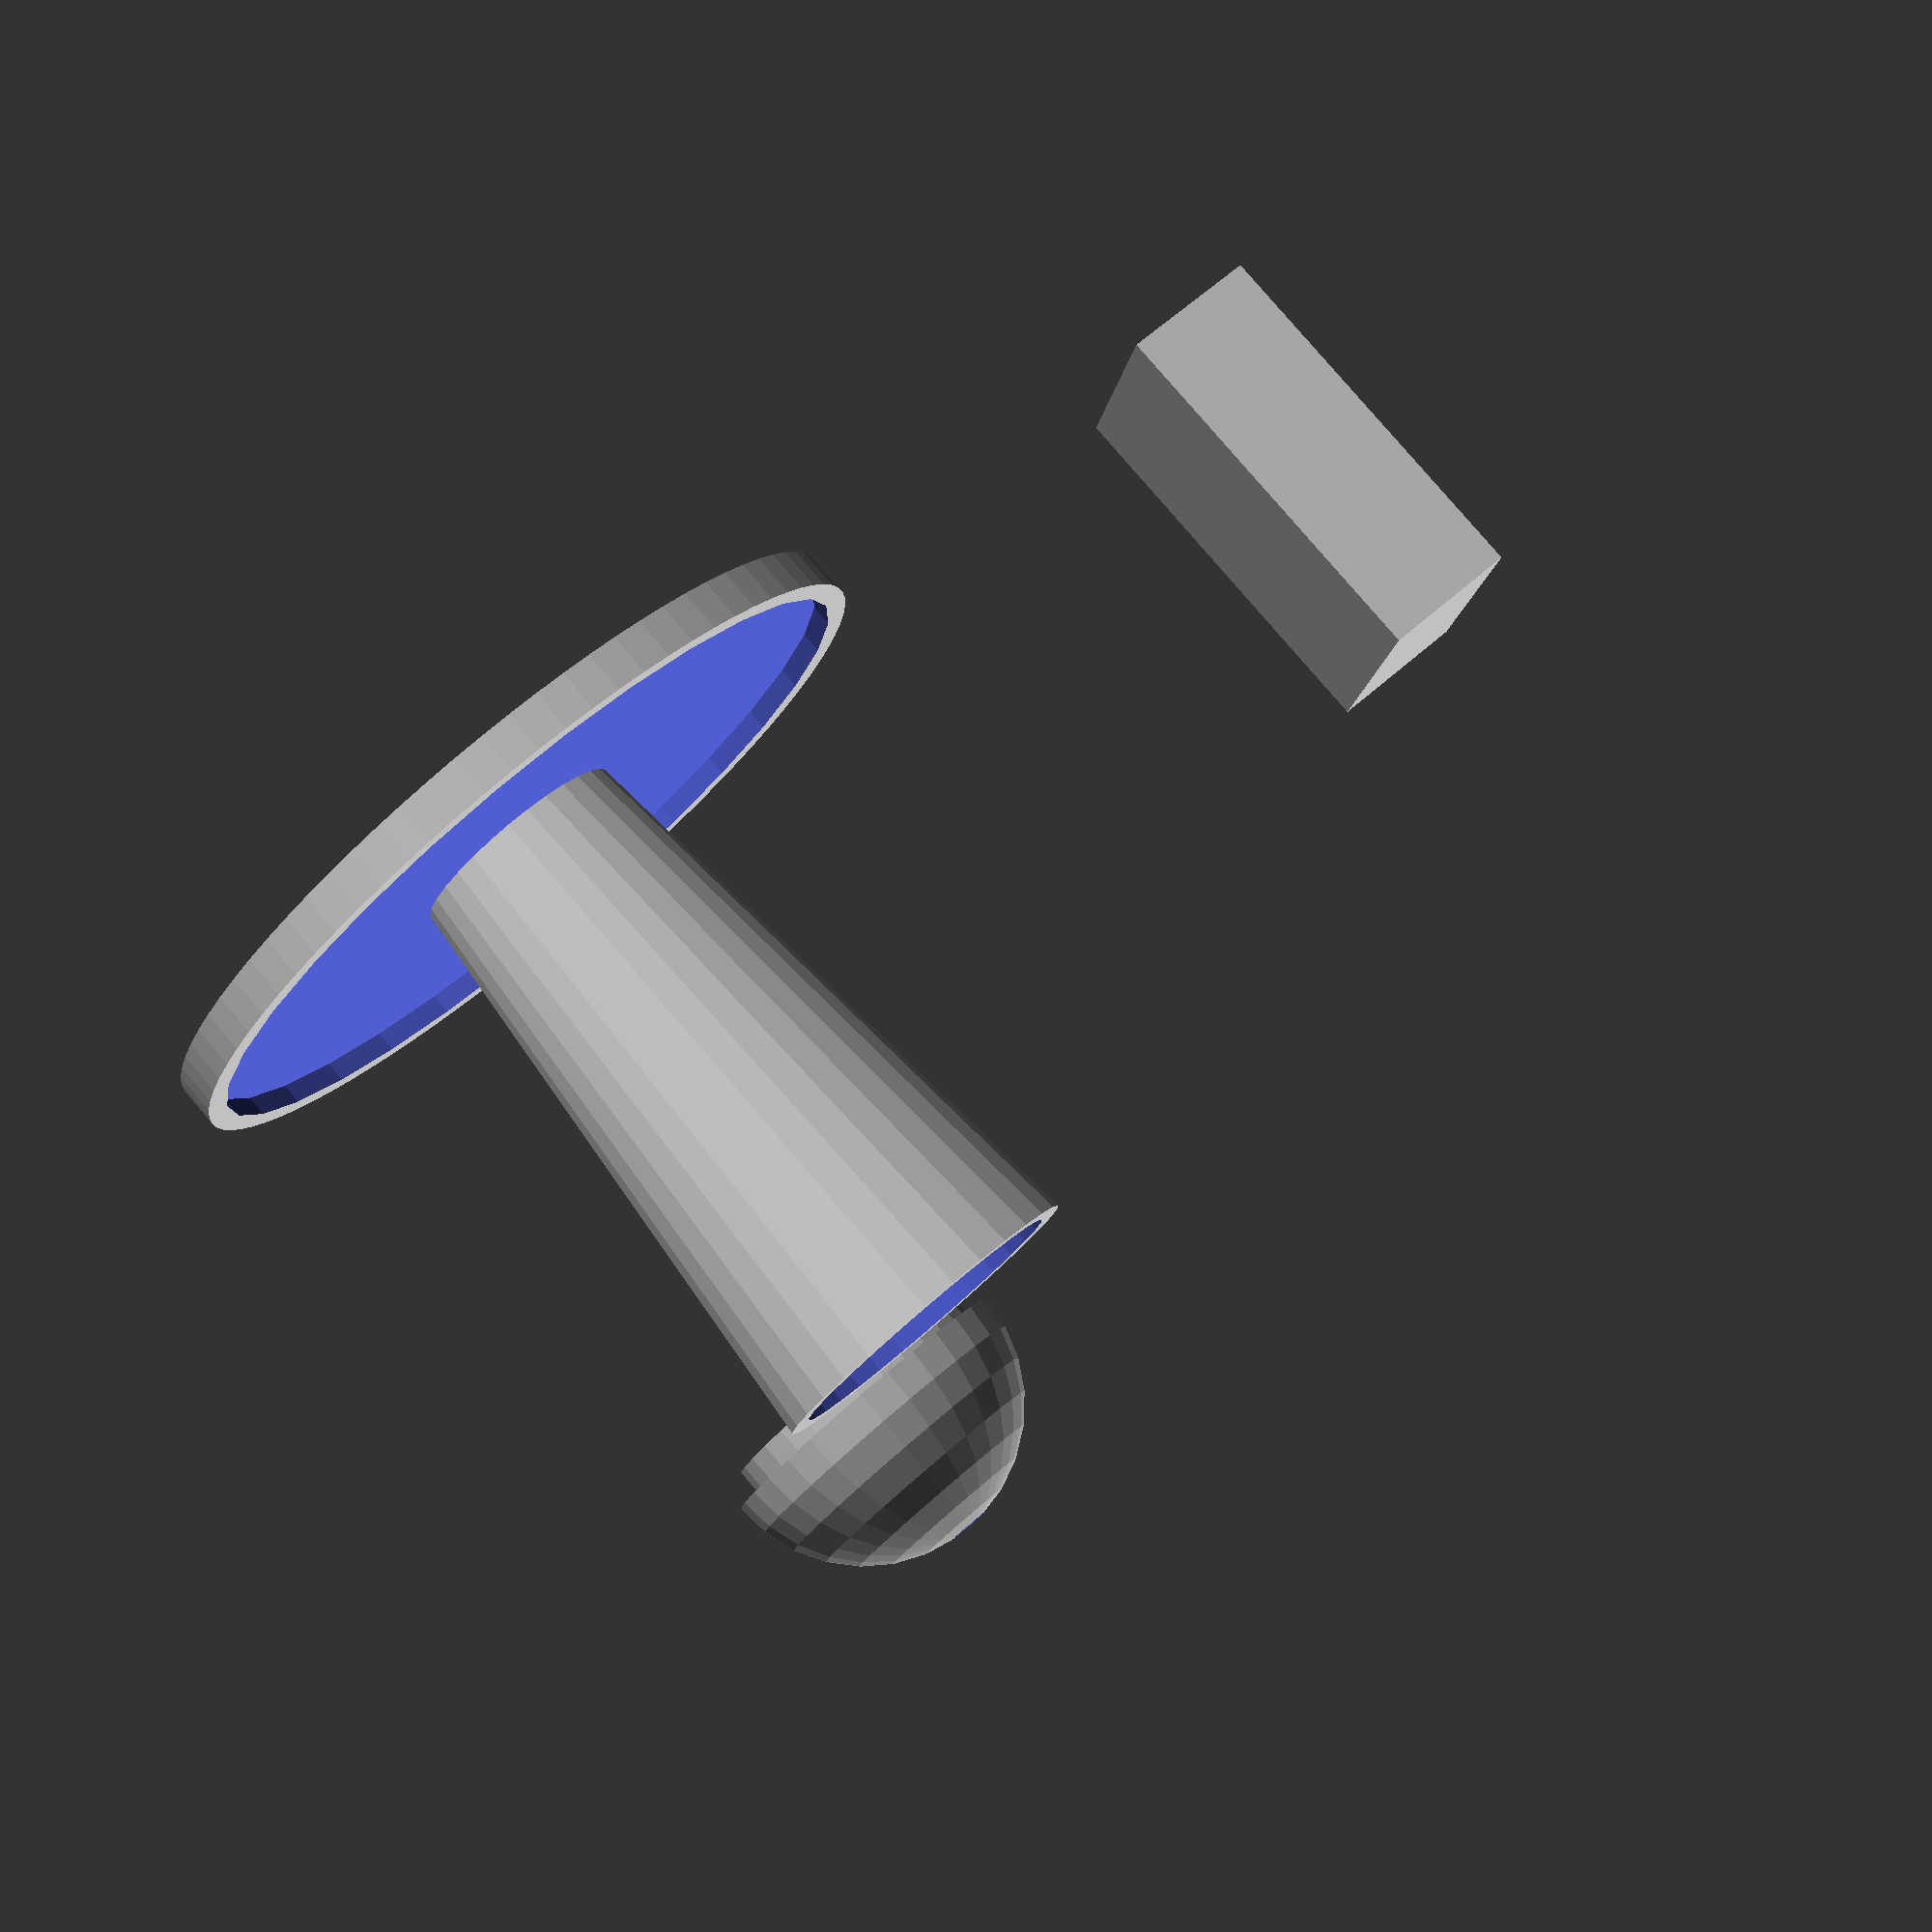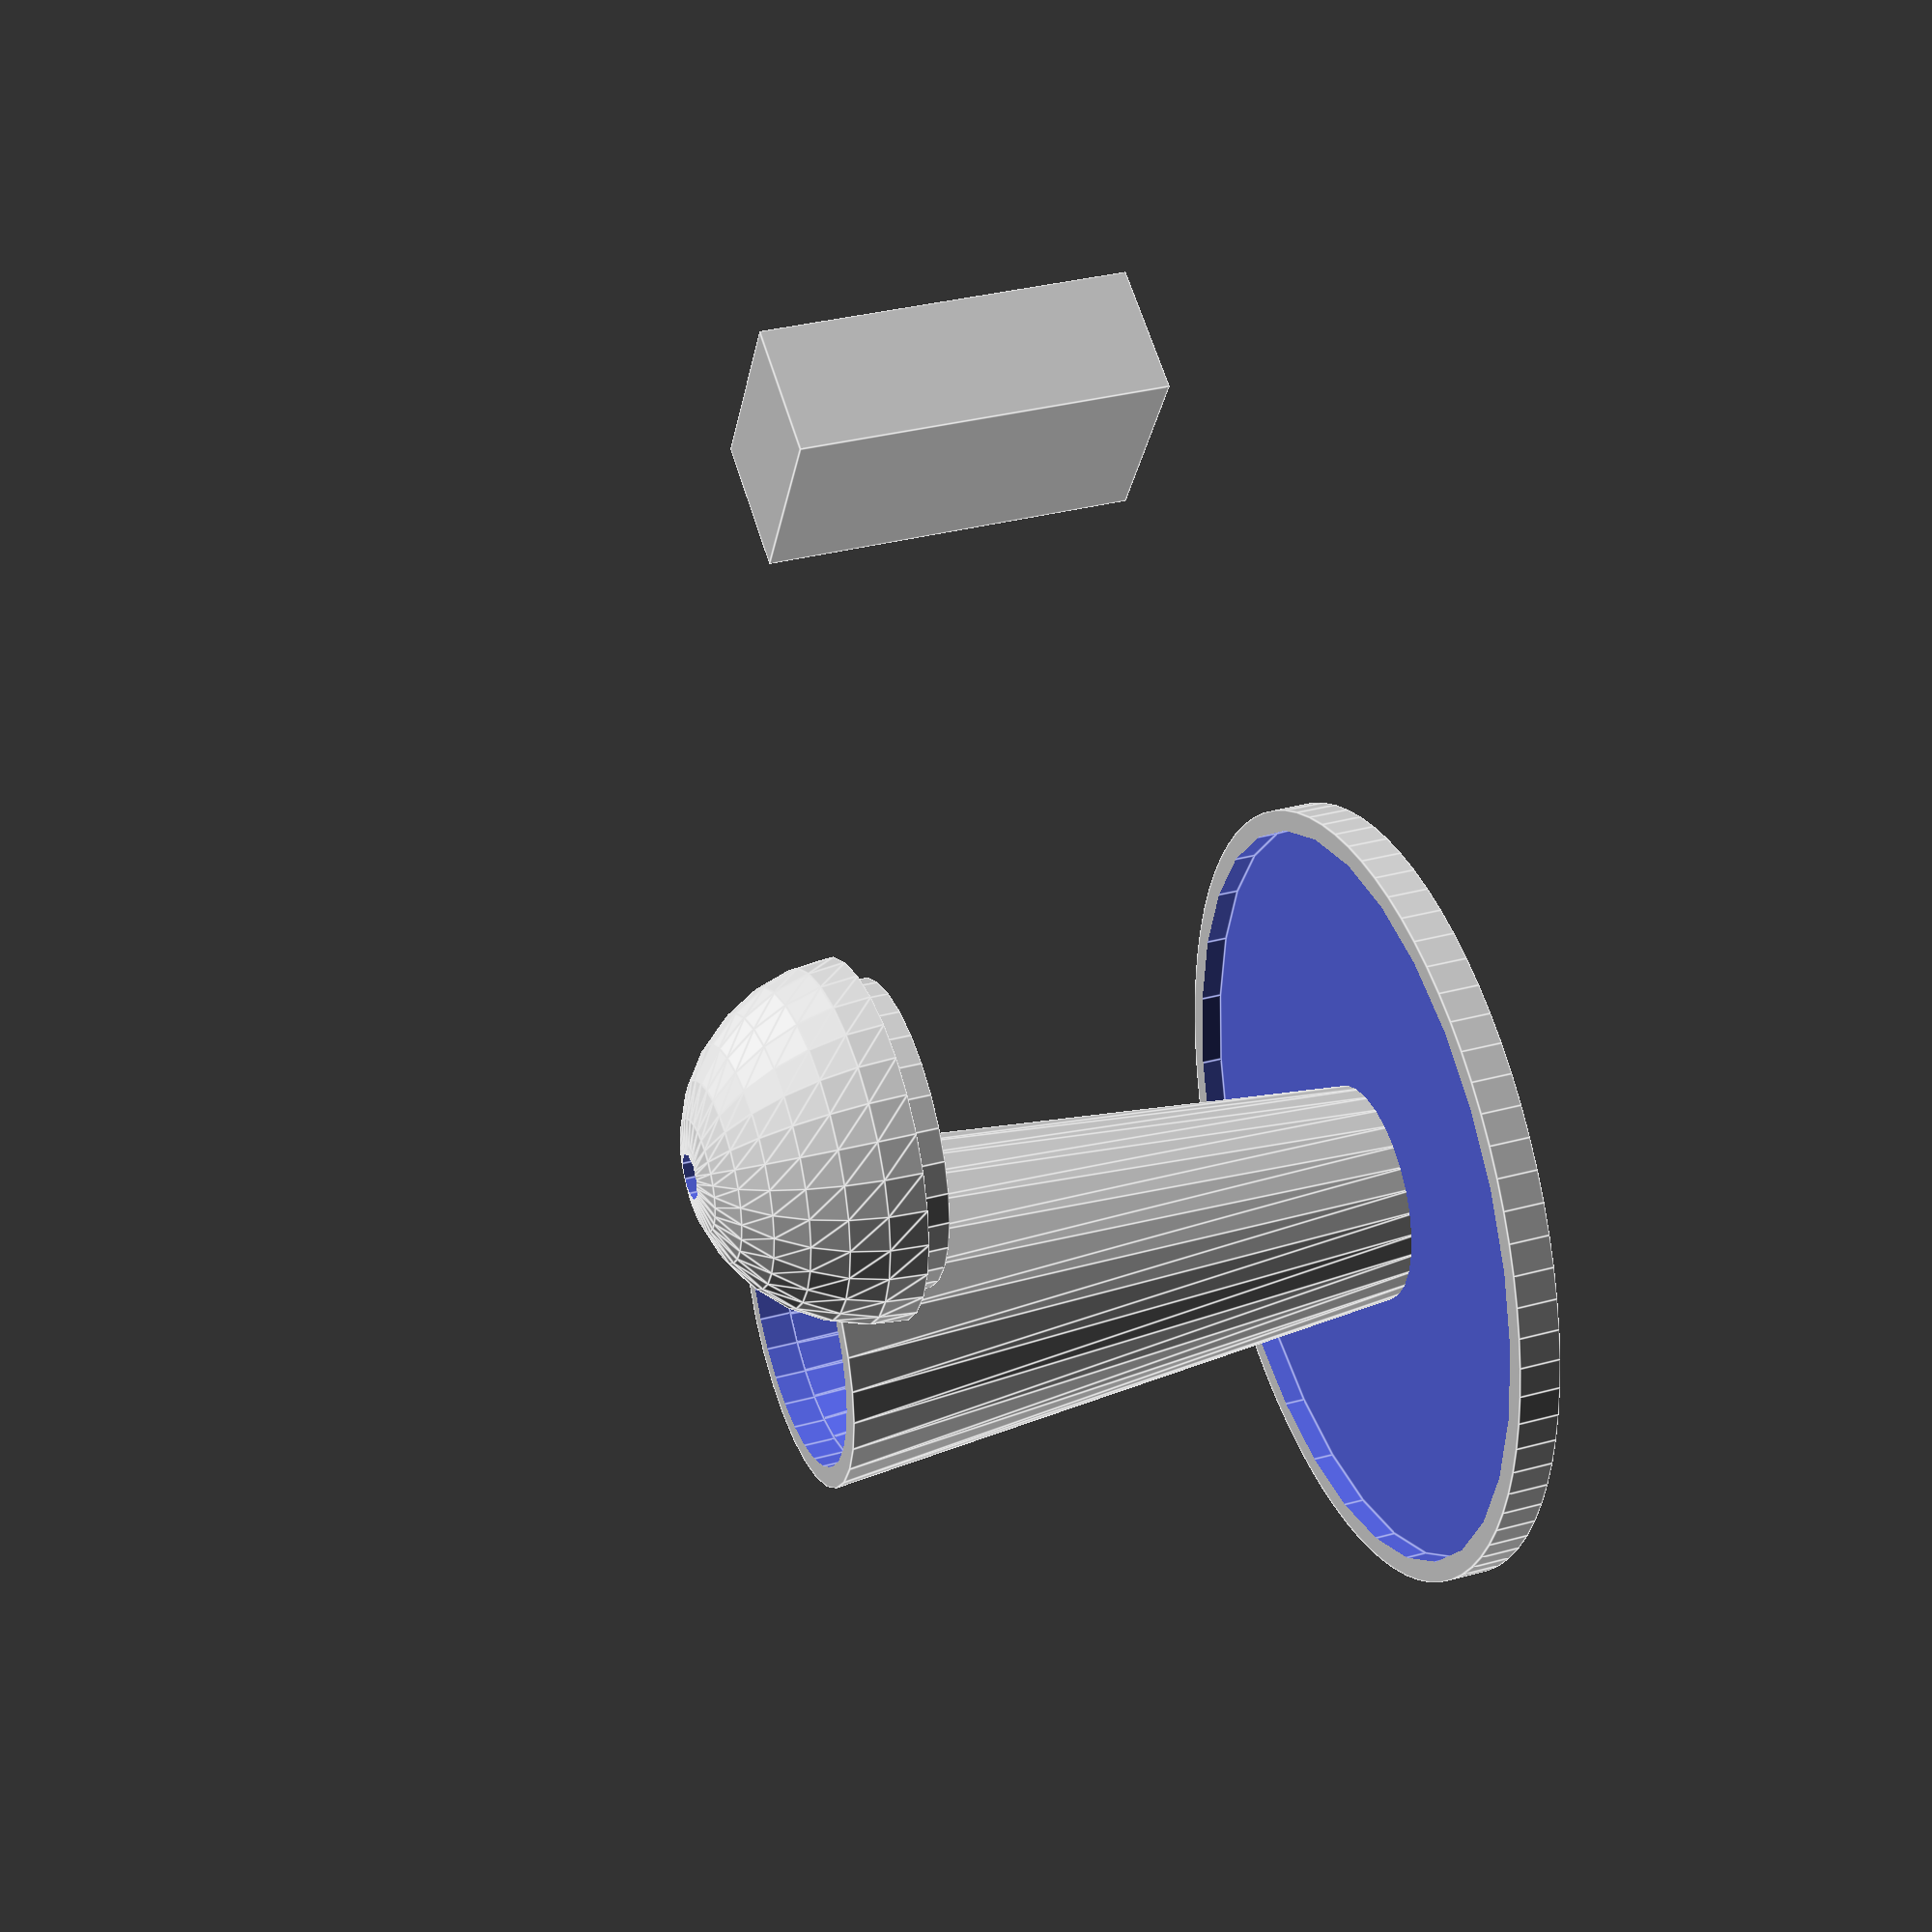
<openscad>
//Quantum Hockey pusher
//by Anghelos

handleRadius = 40 / 2;
handleHeight = 95;
baseRadius = 95 /2;
wallThickness = 2.5;
ledRadius = 5.1 / 2;
handleTaper = 7;
clearance = 0.4; //Tailor's fault
innerHeight = 15;

//bottom
difference(){
    union(){
        //base
        difference(){
            cylinder(h = wallThickness * 2, r = baseRadius, $fn = 80);
            translate([0,0,wallThickness]) cylinder(h = wallThickness * 2, r = baseRadius - wallThickness);
        }
        //handle
        cylinder(h = handleHeight - handleRadius, r1 = handleRadius - handleTaper, r2 = handleRadius);
        
    }
    union(){
        //holes
        difference(){
            cylinder(h = handleHeight - handleRadius, r1 = handleRadius - wallThickness - handleTaper, r2 = handleRadius - wallThickness);
            translate([0,0,-5]) cylinder(h=handleHeight-handleRadius - innerHeight + 5, r = handleRadius);
            }
        translate([0,0, handleHeight - handleRadius]) cylinder(h = 3* wallThickness, r = handleRadius - wallThickness, center = true);
            //battery
            translate([0,0, ]);
    }
}

//Top
union(){
    difference(){
        translate([50,0,handleHeight - handleRadius]) sphere(handleRadius);
        
        //holes
        union(){
            translate([50,0,handleHeight - handleRadius]) sphere(handleRadius - wallThickness - clearance);
            translate([50,0,handleHeight]) cylinder(h = wallThickness * 3, r = ledRadius, center = true);
            translate([50,0,0]) cylinder(h = handleHeight - handleRadius, r = handleRadius + wallThickness);
        }
    }
    difference(){
        translate([50,0,handleHeight - handleRadius]) cylinder(h = wallThickness * 3 - clearance * 2, r = handleRadius - wallThickness -clearance, center =true);
        translate([50,0,handleHeight - handleRadius]) cylinder(h = wallThickness * 4, r = handleRadius - wallThickness -clearance - wallThickness/2, center =true);
    }
    
}

translate([0, 100, 0]) cube([26.5, 17.5, 48.5]);

</openscad>
<views>
elev=98.3 azim=282.2 roll=220.6 proj=p view=wireframe
elev=146.5 azim=120.6 roll=110.4 proj=p view=edges
</views>
